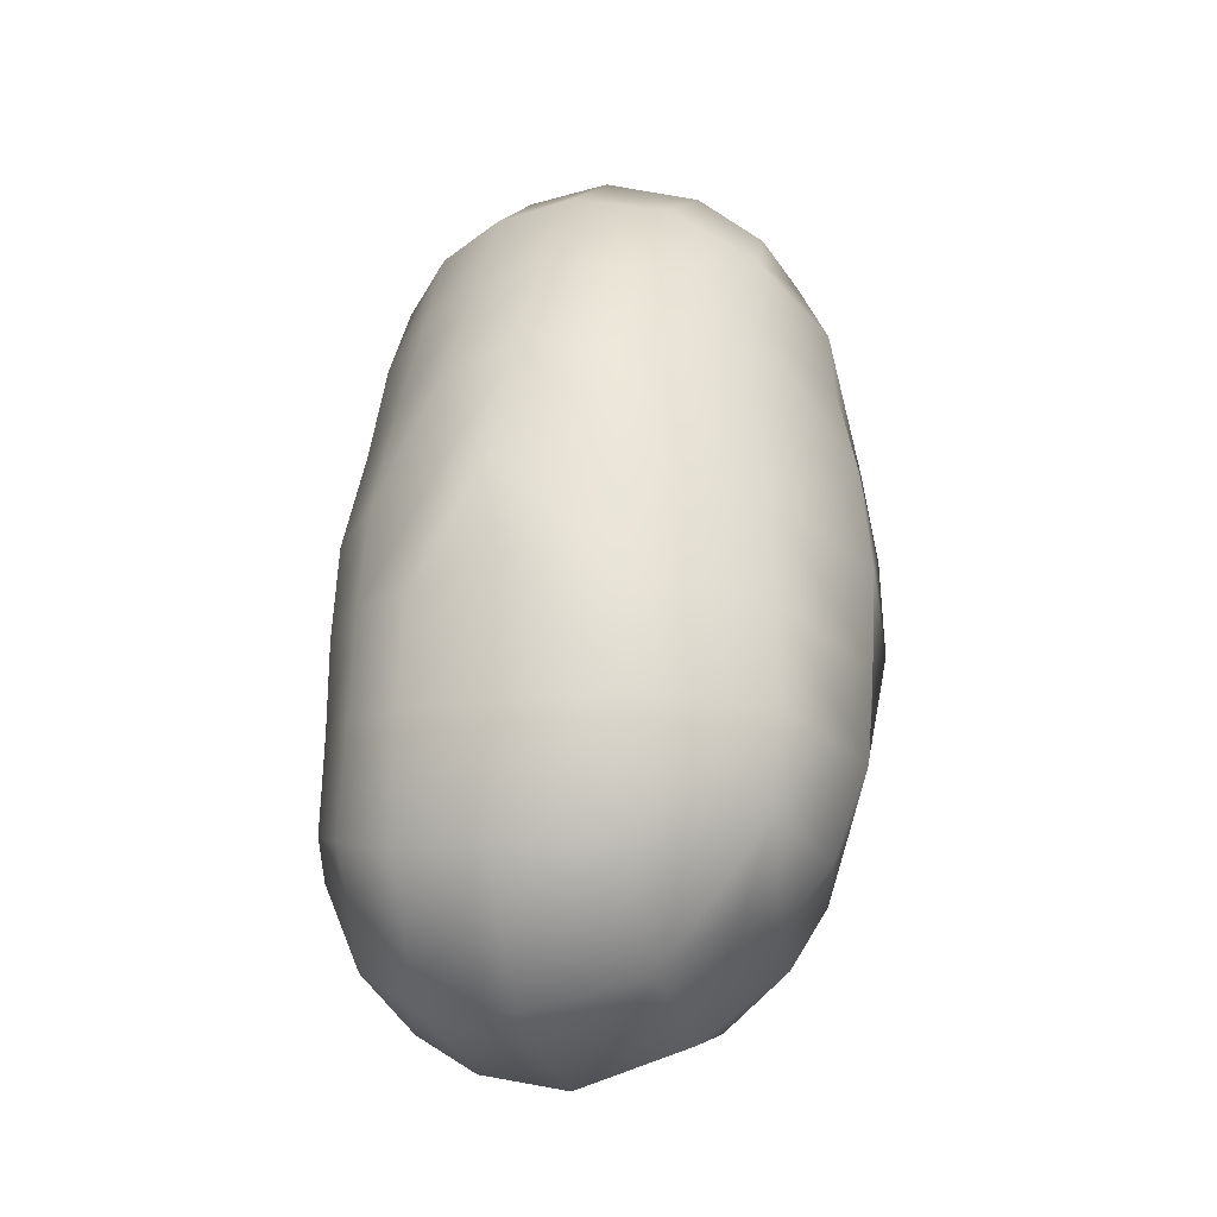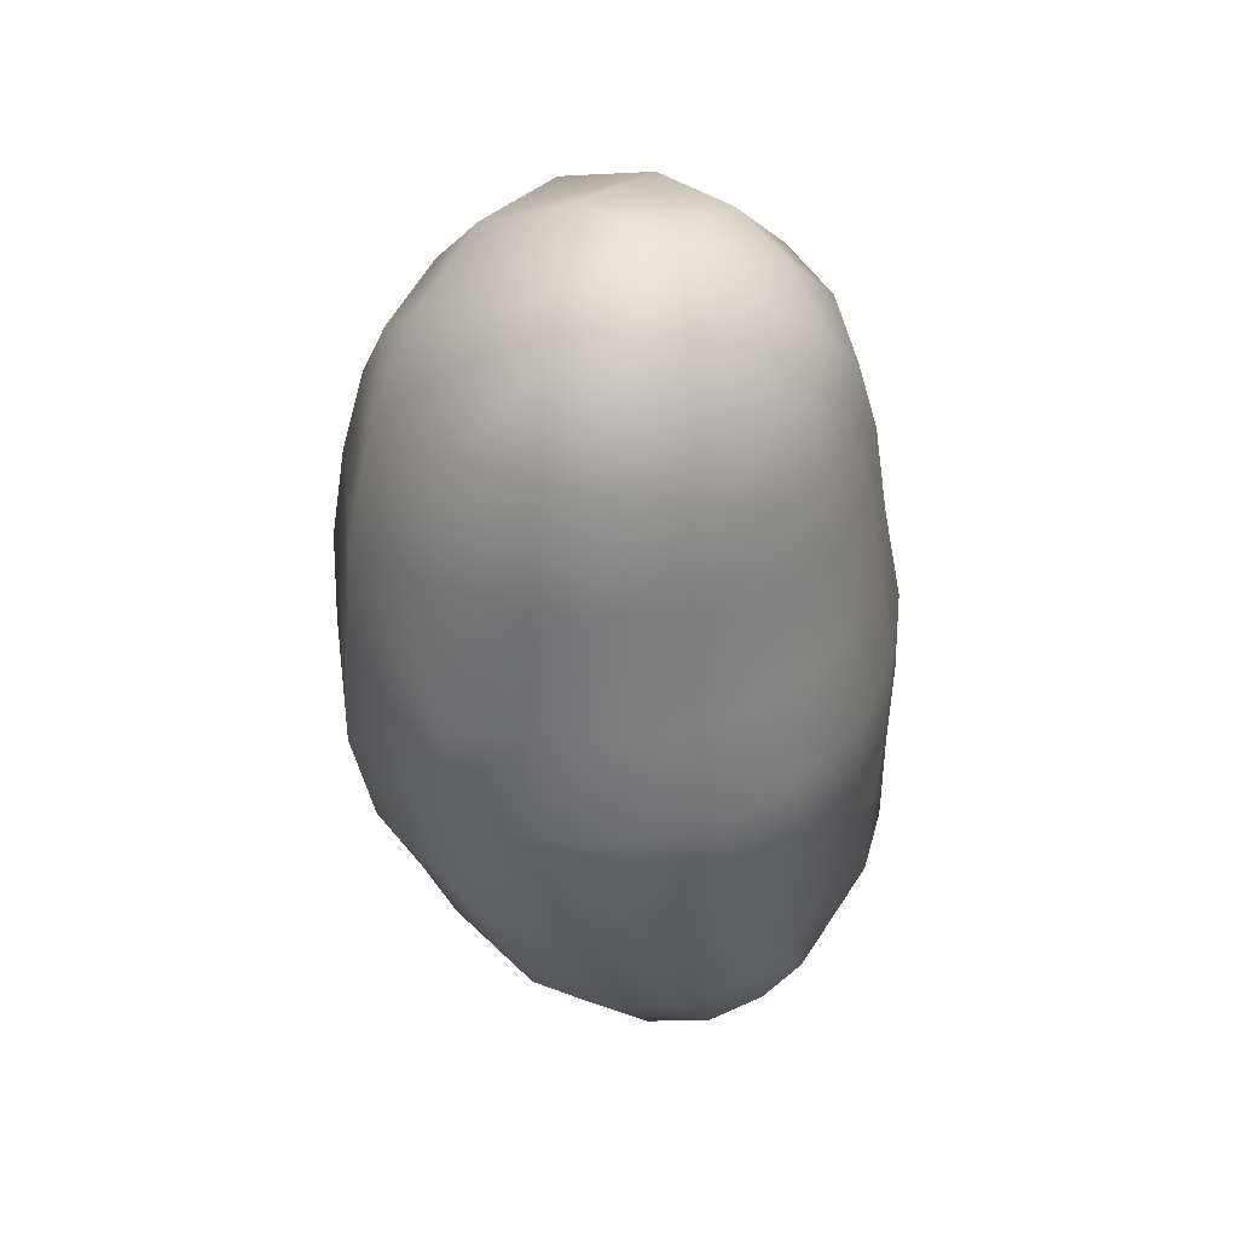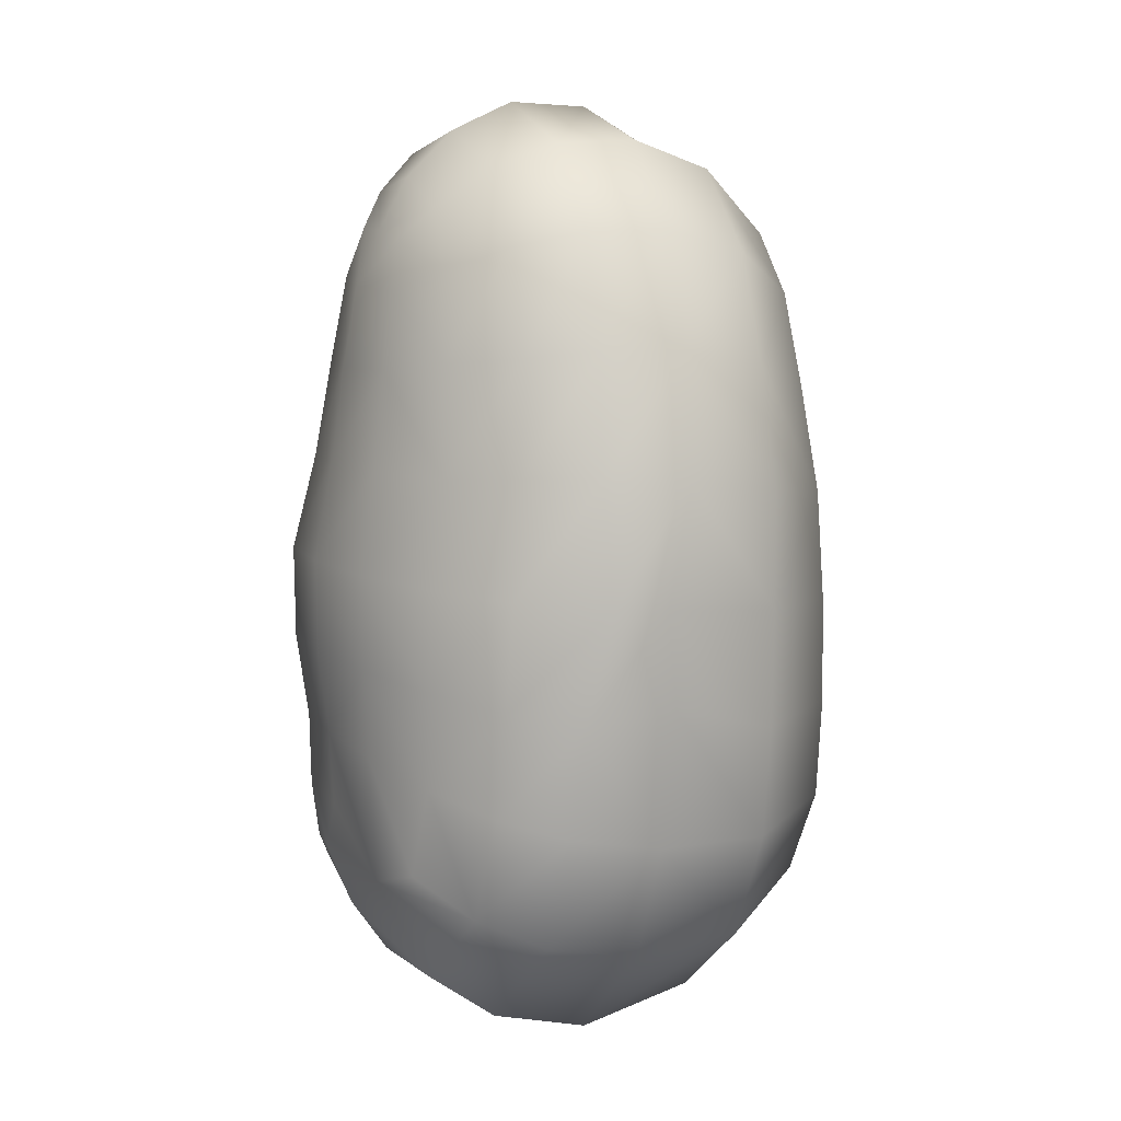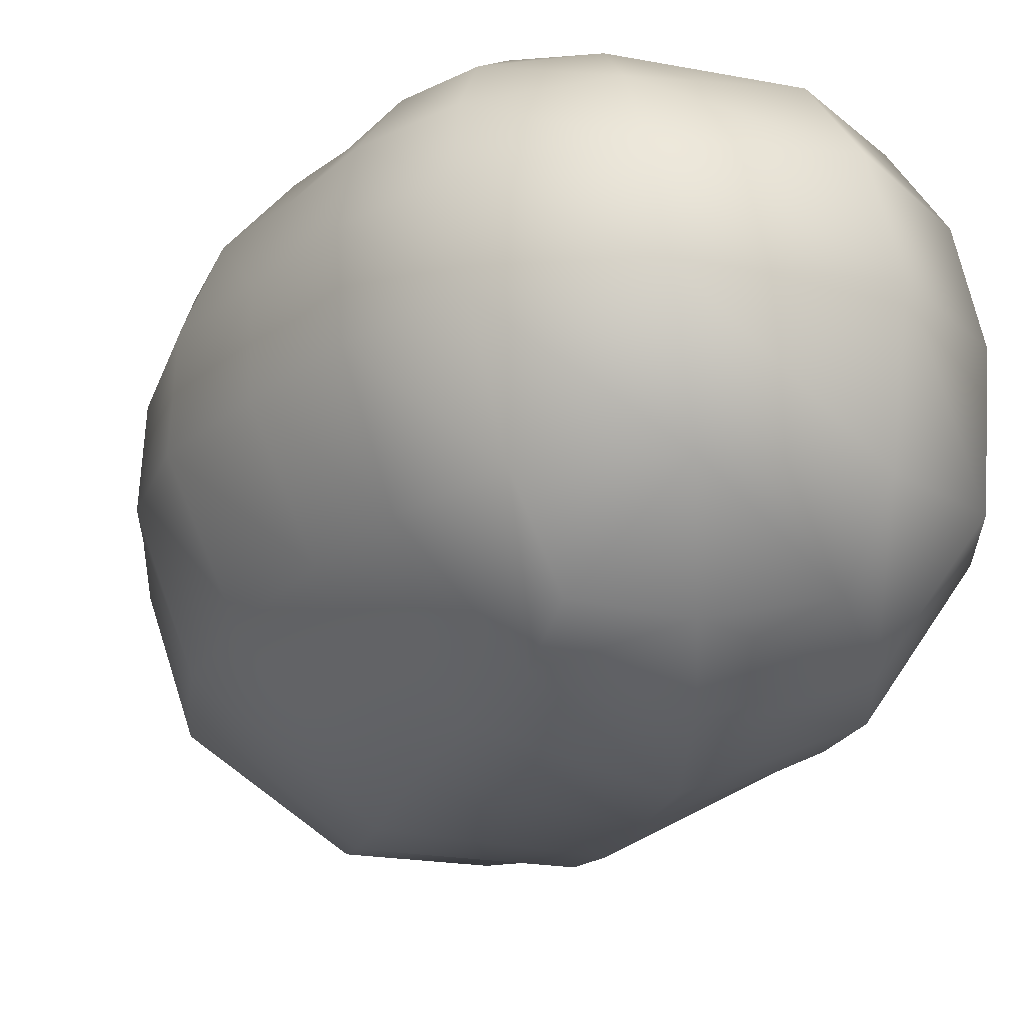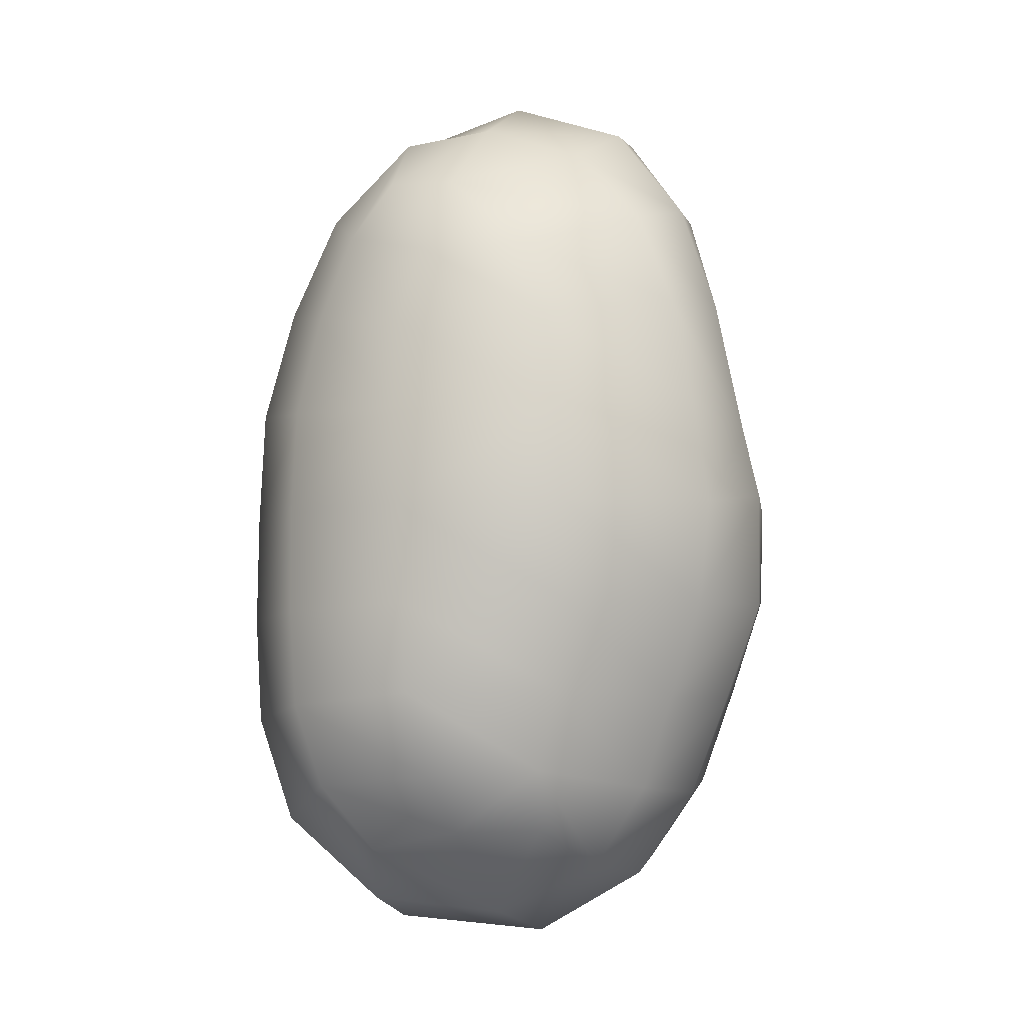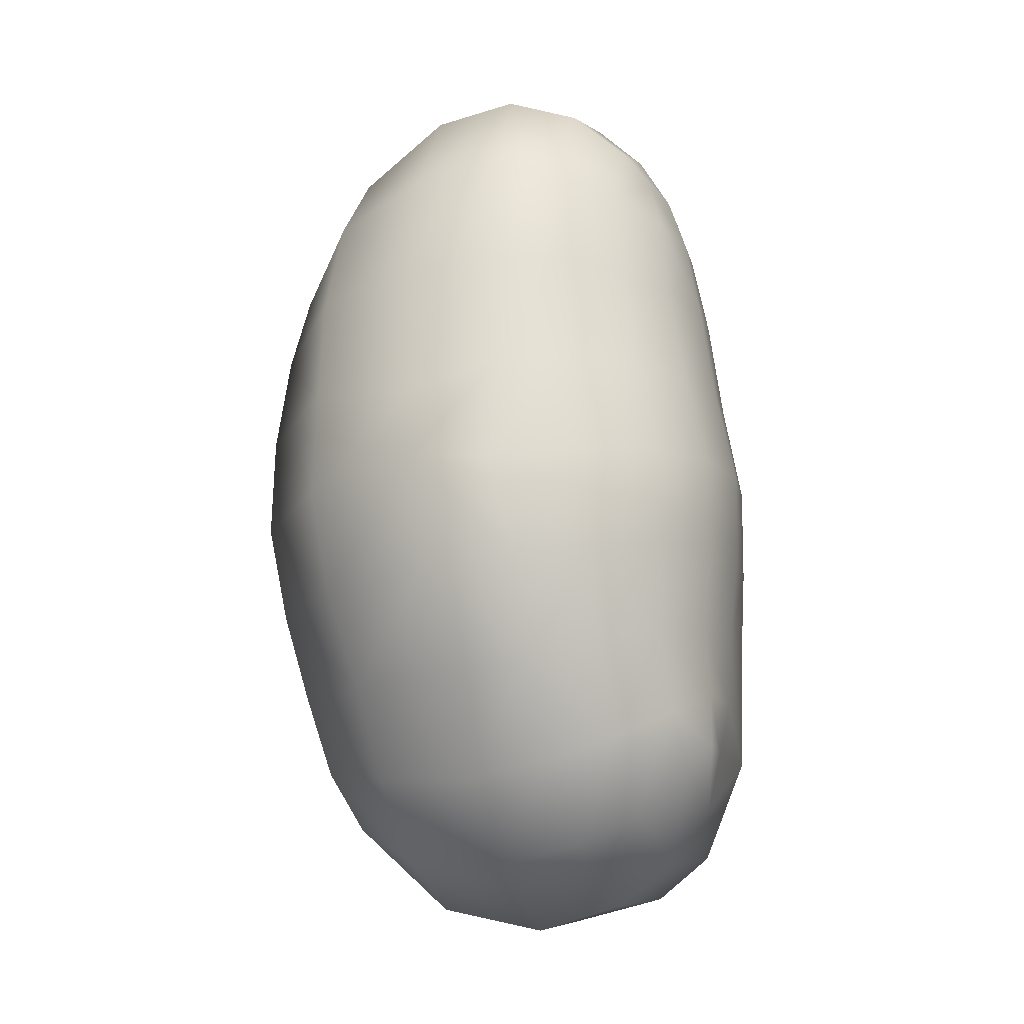
<metadata>
{"format":"obj","ext":"obj","renderer":"f3d","projection":"perspective","resolution":1024,"background":"white","views":[{"elev":-29.7,"azim":104.1,"up":"+Y"},{"elev":43.9,"azim":-59.9,"up":"+Y"},{"elev":9.9,"azim":62.0,"up":"+Y"},{"elev":-14.7,"azim":-15.1,"up":"+Z"},{"elev":-9.0,"azim":-167.4,"up":"+Y"},{"elev":-12.0,"azim":-72.6,"up":"+Y"}]}
</metadata>
<code>
o PotatoB1
v 0.007658 -0.00968 0.03042
v -0.003172 -0.009189 0.03171
v 0.03319 -0.000584 0.004887
v 0.0331 -0.01195 0.00371
v 0.01764 -0.01067 0.02687
v 0.02556 0.000341 0.02011
v 0.02555 -0.01206 0.02105
v -0.01341 -0.009311 0.03043
v 0.007421 0.001399 0.03049
v -0.01382 0.001563 0.03037
v 0.007522 -0.02004 0.02997
v -0.01115 -0.0276 0.02965
v -0.01238 -0.01927 0.02934
v -0.01318 -0.03741 0.02696
v 0.006446 -0.01598 -0.03003
v -0.003324 0.001615 0.03183
v -0.002769 -0.0192 0.03061
v 0.03186 -0.002078 -0.009851
v 0.03147 -0.000269 0.0109
v 0.03047 -0.0134 0.01368
v 0.03269 0.0135 0.001848
v -0.01337 -0.04751 -0.008976
v 0.02287 -0.01591 -0.02289
v 0.01751 0.000922 0.02643
v 0.02394 0.01363 0.01826
v 0.006961 -0.004044 -0.03084
v 0.01653 0.01311 0.02423
v -0.01771 -0.03028 0.0264
v -0.02017 -0.02078 0.02548
v -0.01596 -0.04231 0.02156
v -0.01719 -0.04605 0.01402
v -0.01678 -0.04851 0.003868
v 0.03209 -0.01565 -0.009494
v -0.01983 -0.03784 -0.01062
v 0.03113 0.01178 -0.01024
v 0.0296 0.01377 0.01109
v 0.02314 -0.003315 -0.02248
v 0.02285 0.009572 -0.02162
v -0.0225 -0.01002 0.02604
v -0.02295 0.001136 0.02571
v -0.02214 -0.0335 0.02054
v -0.02565 -0.02262 0.01929
v -0.02417 -0.03628 0.0128
v -0.02411 -0.03814 0.002619
v -0.0236 -0.02682 -0.01227
v -0.003361 -0.05602 0.005227
v -0.004136 -0.05305 0.01574
v -0.004288 -0.04801 0.02286
v -0.003864 -0.04135 0.0275
v -0.009749 -0.03377 0.02933
v -0.00073 -0.05326 -0.00845
v -0.002718 -0.02798 0.03018
v -0.006297 -0.03441 0.02962
v 0.008135 -0.03485 0.02946
v 0.01378 -0.05176 0.01691
v 0.01103 -0.04662 0.024
v 0.01551 -0.05155 -0.008345
v 0.01576 -0.05434 0.005877
v 0.01725 -0.02203 0.02687
v 0.015 -0.03266 0.02788
v 0.0273 -0.04138 -0.008208
v 0.02578 -0.03999 0.01601
v 0.0245 -0.02443 0.02174
v 0.02175 -0.03663 0.02323
v 0.03141 -0.02863 -0.009037
v 0.03169 -0.02815 0.004621
v 0.02778 -0.04178 0.005511
v 0.02923 -0.02646 0.01471
v -0.007921 -0.04316 -0.01752
v 0.0025 -0.04333 -0.01847
v 0.01366 -0.04542 -0.01656
v 0.01909 -0.03763 -0.02116
v 0.02214 -0.02772 -0.02269
v -0.02139 0.01264 0.02277
v -0.01309 0.01282 0.02757
v -0.003436 0.01301 0.02937
v 0.00667 0.01304 0.02834
v -0.01326 -0.003917 -0.02916
v -0.01287 -0.0156 -0.02685
v -0.01135 -0.02635 -0.02412
v -0.008748 -0.03598 -0.02175
v 0.004577 -0.03673 -0.02462
v 0.006225 -0.02676 -0.02903
v -0.02927 -0.002721 -0.01651
v -0.02773 -0.01513 -0.01484
v -0.02896 -0.02603 0.001292
v -0.02864 -0.02449 0.01133
v -0.0294 0.000361 0.0182
v -0.0289 -0.01126 0.01917
v -0.0336 -0.01398 -0.000265
v -0.03272 -0.0126 0.01062
v -0.03399 0.00018 -0.00149
v -0.03347 -0.000844 0.007584
v -0.01238 0.008127 -0.0291
v 0.007722 0.008144 -0.02998
v -0.02745 0.009966 -0.01674
v -0.03211 0.00877 -0.00211
v -0.03022 0.01207 0.007769
v -0.02894 0.02528 -0.003373
v -0.0281 0.02609 0.006557
v -0.02701 0.0125 0.01585
v -0.02511 0.02285 -0.01692
v -0.0246 0.03855 -0.004133
v -0.02453 0.03977 0.005737
v -0.02185 0.03881 0.01351
v -0.02508 0.02597 0.01417
v -0.02073 0.03439 -0.01644
v -0.01635 0.04951 -0.004496
v -0.01657 0.0512 0.005404
v -0.01729 0.03649 0.0196
v -0.01967 0.02542 0.02079
v -0.01082 0.0196 -0.02787
v -0.0127 0.04332 -0.0161
v -0.0145 0.04897 0.01355
v -0.01107 0.04451 0.01936
v -0.01058 0.03449 0.02414
v -0.0126 0.02453 0.02543
v -0.007679 0.03603 -0.02328
v -0.007946 0.02899 -0.02647
v -0.009214 0.04026 0.02236
v -0.000731 0.04764 -0.01561
v -0.002327 0.05457 -0.003781
v -0.00235 0.05504 0.006102
v -0.00233 0.05174 0.01377
v -0.002631 0.04628 0.01959
v -0.00245 0.04018 0.02335
v -0.003676 0.03368 0.02577
v -0.003589 0.02439 0.0276
v 0.002279 0.03849 -0.02326
v 0.004471 0.03356 0.025
v 0.002623 0.03919 0.02326
v 0.006022 0.02462 0.0267
v 0.004984 0.02887 -0.02705
v 0.00785 0.0192 -0.02787
v 0.01077 0.0395 -0.02081
v 0.009157 0.04724 0.01463
v 0.006211 0.04276 0.02028
v 0.01601 0.03258 -0.02101
v 0.01065 0.04718 -0.01326
v 0.0121 0.05055 -0.002413
v 0.01125 0.05009 0.007107
v 0.01158 0.03591 0.0217
v 0.01459 0.02581 0.02306
v 0.02021 0.02193 -0.02079
v 0.02111 0.03772 -0.01182
v 0.02067 0.04036 0.008417
v 0.01724 0.03871 0.01588
v 0.02138 0.02669 0.01649
v 0.02237 0.04052 -0.000928
v 0.02551 0.02748 0.009316
v 0.02726 0.02549 -0.01051
v 0.0283 0.02743 0.000425
f 1 9 16 2
f 9 1 5 24
f 1 2 17 11
f 1 11 59 5
f 2 16 10 8
f 2 8 13 17
f 3 4 33 18
f 3 19 20 4
f 19 3 21 36
f 4 66 65 33
f 66 4 20 68
f 5 7 6 24
f 7 5 59 63
f 6 19 36 25
f 19 6 7 20
f 24 6 25 27
f 20 7 63 68
f 8 10 40 39
f 8 39 29 13
f 16 9 77 76
f 9 24 27 77
f 10 16 76 75
f 40 10 75 74
f 11 54 60 59
f 54 11 17 52
f 12 50 53 52
f 50 12 28 14
f 12 13 29 28
f 13 12 52 17
f 14 30 48 49
f 30 14 28 41
f 50 14 49 53
f 15 83 80 79
f 83 15 23 73
f 15 26 37 23
f 26 15 79 78
f 18 37 38 35
f 37 18 33 23
f 36 21 152 150
f 152 21 35 151
f 22 32 44 34
f 32 22 51 46
f 22 34 81 69
f 51 22 69 70
f 73 23 33 65
f 25 36 150 148
f 27 25 148 143
f 26 78 94 95
f 37 26 95 38
f 27 143 132 77
f 41 28 29 42
f 42 29 39 89
f 30 31 47 48
f 31 30 41 43
f 31 32 46 47
f 32 31 43 44
f 34 44 86 45
f 34 45 80 81
f 151 35 38 144
f 144 38 95 134
f 39 40 88 89
f 88 40 74 101
f 43 41 42 87
f 87 42 89 91
f 44 43 87 86
f 45 86 90 85
f 45 85 79 80
f 47 46 58 55
f 46 51 57 58
f 48 47 55 56
f 49 48 56 54
f 53 49 54 52
f 51 70 71 57
f 18 35 21 3
f 54 56 64 60
f 56 55 62 64
f 55 58 67 62
f 58 57 61 67
f 57 71 72 61
f 59 60 64 63
f 61 72 73 65
f 61 65 66 67
f 64 62 68 63
f 62 67 66 68
f 70 69 81 82
f 70 82 72 71
f 73 72 82 83
f 101 74 111 106
f 74 75 117 111
f 75 76 128 117
f 76 77 132 128
f 78 79 85 84
f 94 78 84 96
f 81 80 83 82
f 84 92 97 96
f 90 86 87 91
f 88 93 91 89
f 93 88 101 98
f 92 90 91 93
f 92 93 98 97
f 94 112 134 95
f 112 94 96 102
f 102 96 97 99
f 97 98 100 99
f 98 101 106 100
f 99 100 104 103
f 99 103 107 102
f 100 106 105 104
f 102 107 119 112
f 103 104 109 108
f 103 108 113 107
f 104 105 114 109
f 105 110 115 114
f 110 105 106 111
f 107 113 118 119
f 108 109 123 122
f 108 122 121 113
f 109 114 124 123
f 110 116 120 115
f 116 110 111 117
f 112 119 133 134
f 113 121 129 118
f 114 115 125 124
f 115 120 126 125
f 116 117 128 127
f 120 116 127 126
f 119 118 129 133
f 121 122 140 139
f 121 139 135 129
f 122 123 141 140
f 123 124 136 141
f 124 125 137 136
f 137 125 126 131
f 131 126 127 130
f 130 127 128 132
f 129 135 138 133
f 131 130 142 137
f 130 132 143 142
f 134 133 138 144
f 138 135 139 145
f 141 136 147 146
f 136 137 142 147
f 138 145 151 144
f 139 140 149 145
f 140 141 146 149
f 147 142 143 148
f 145 149 152 151
f 146 147 148 150
f 149 146 150 152
f 92 84 85 90

</code>
